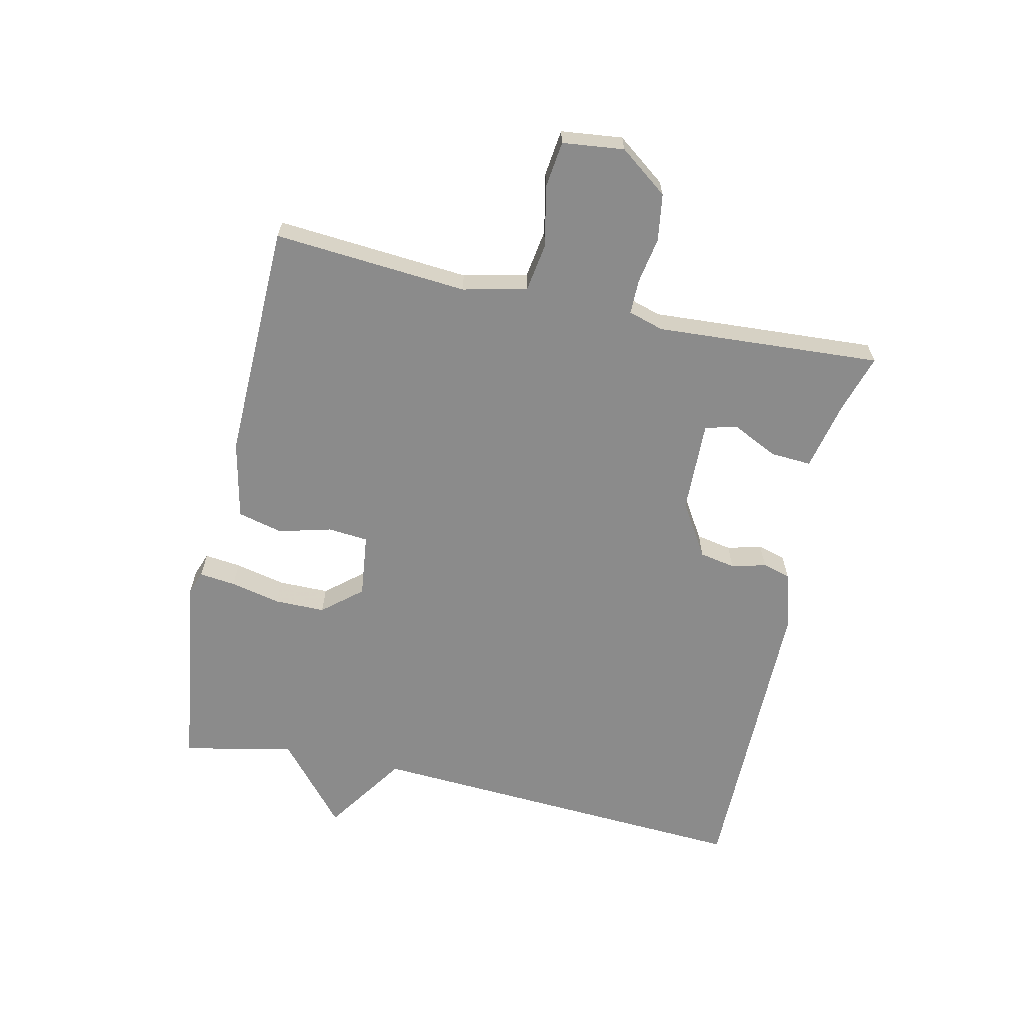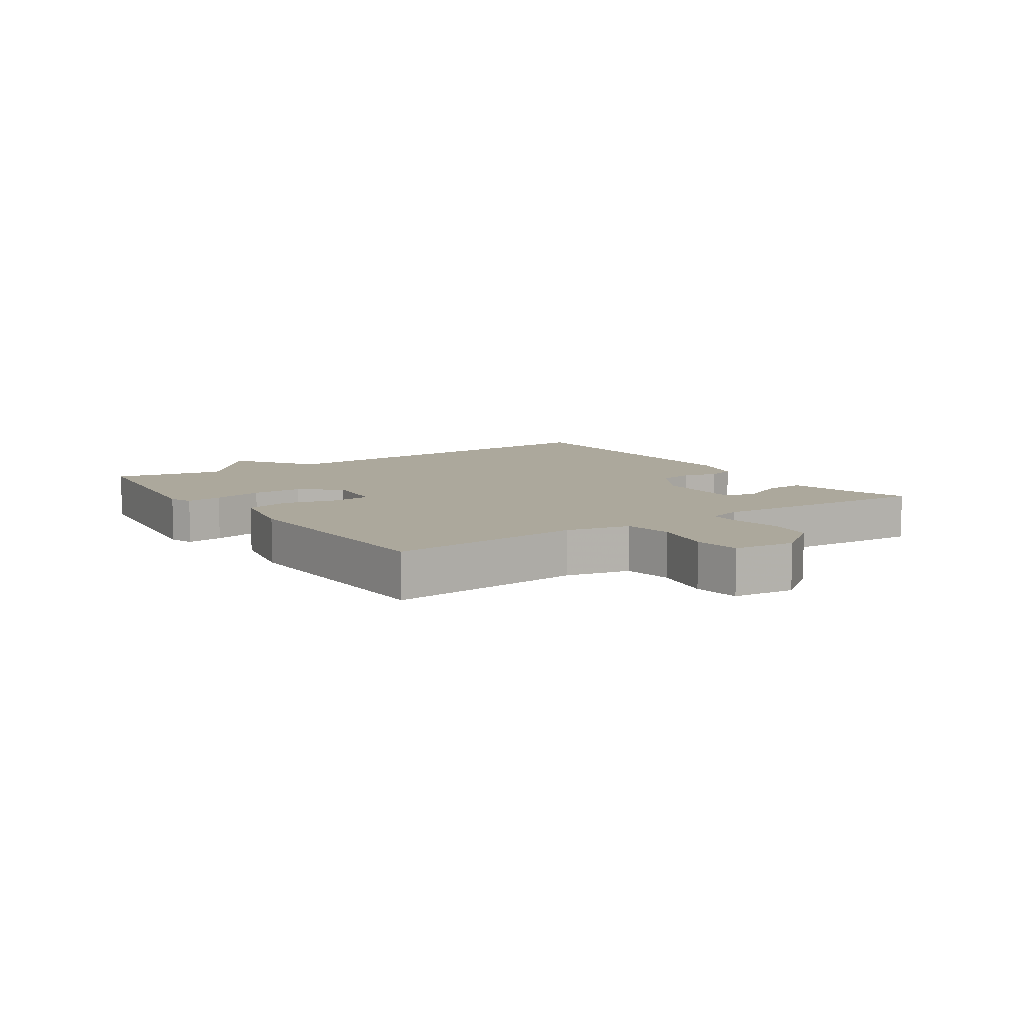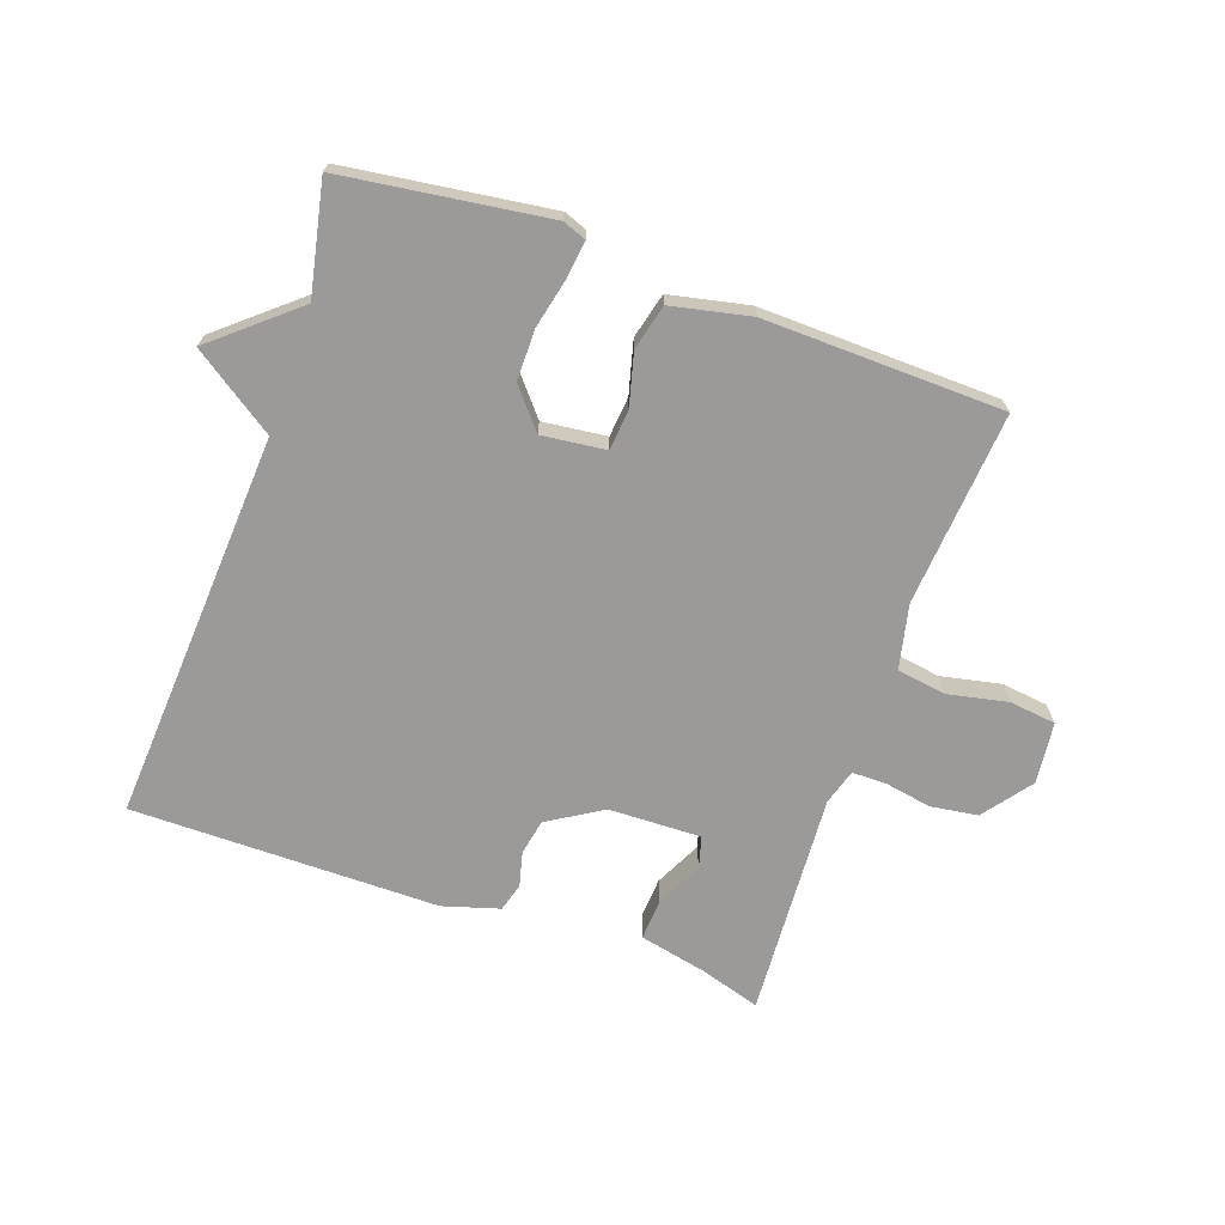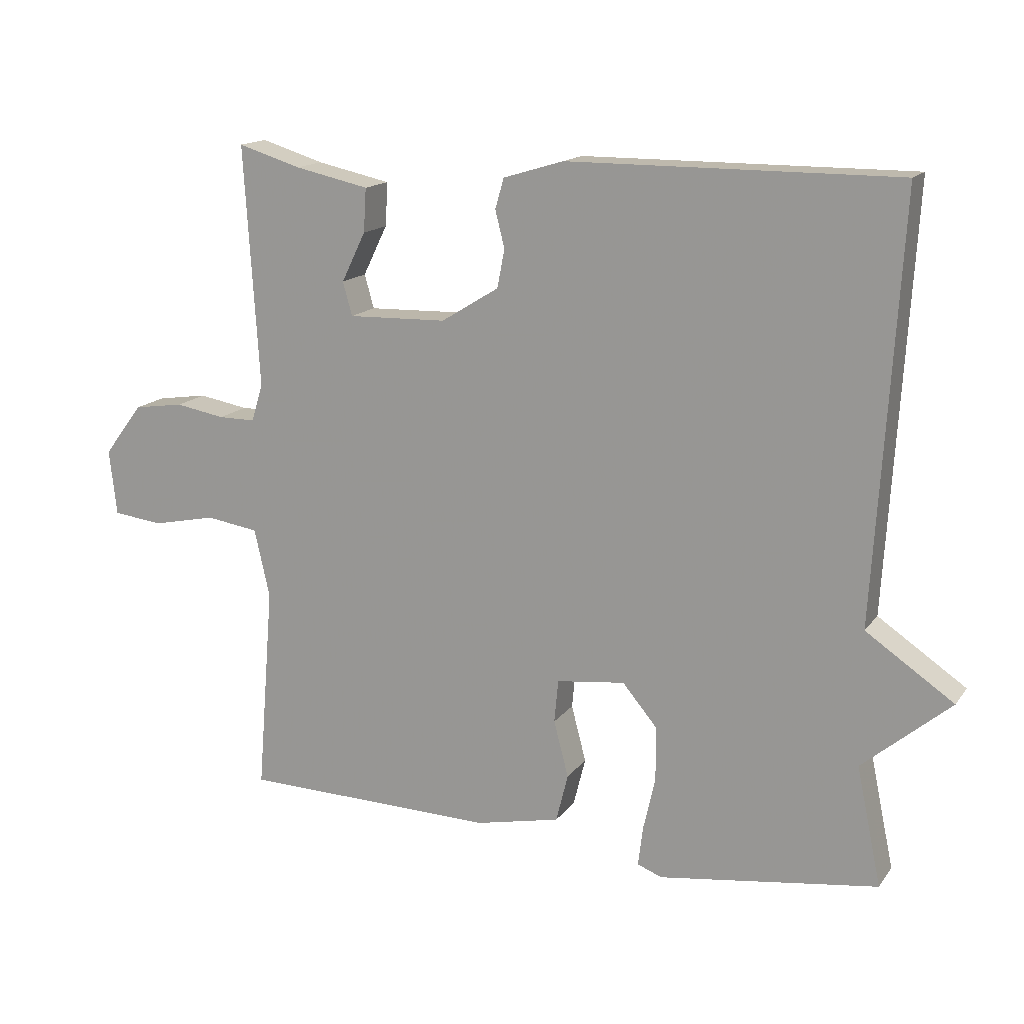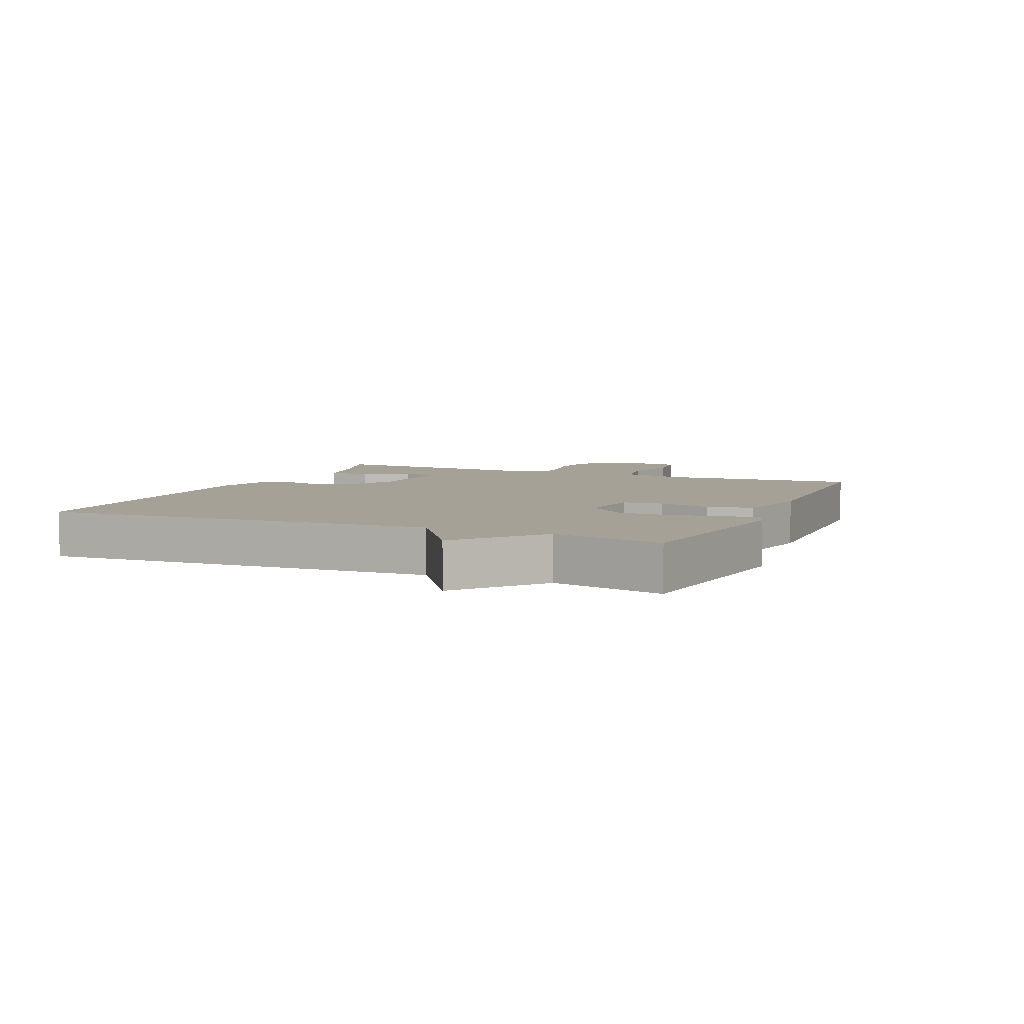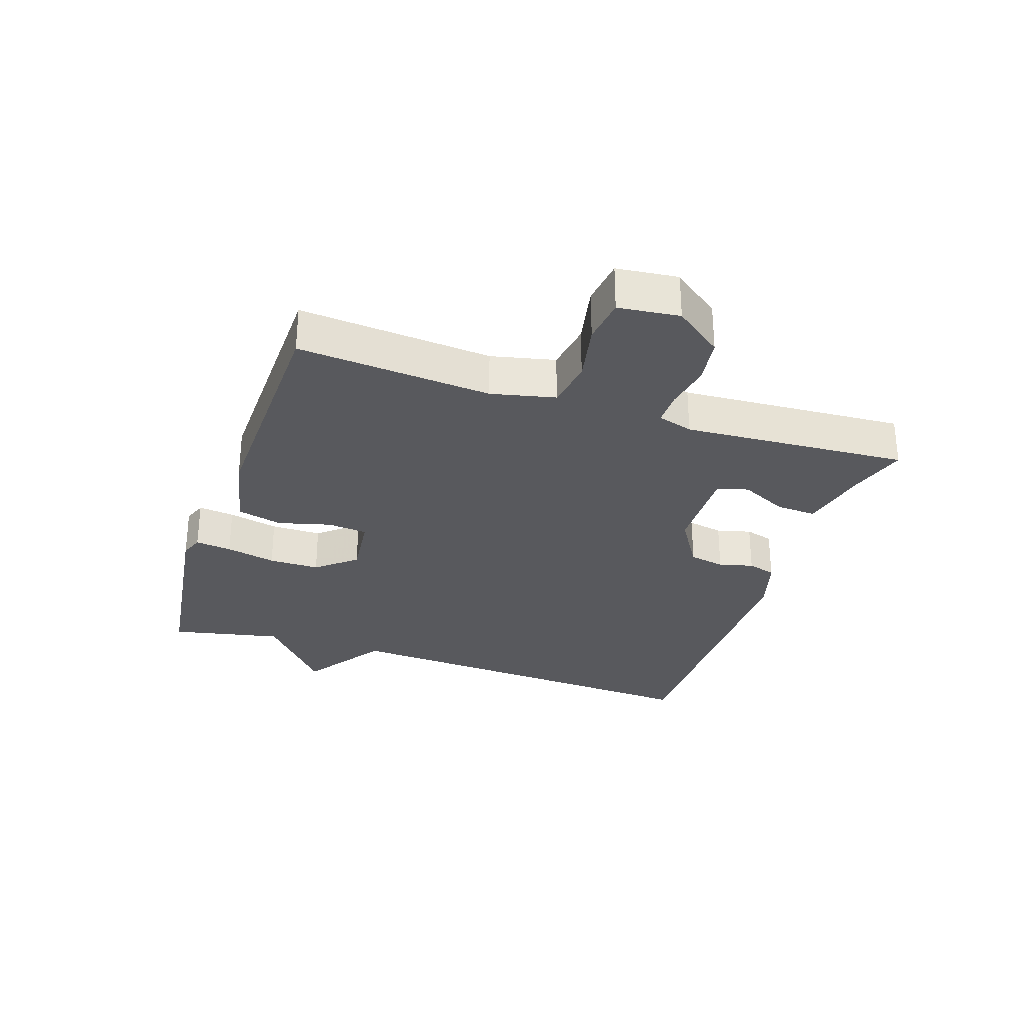
<metadata>
{"format":"obj","ext":"obj","renderer":"f3d","projection":"perspective","resolution":1024,"background":"white","views":[{"elev":-63.8,"azim":-102.4,"up":"+Y"},{"elev":8.5,"azim":-124.4,"up":"+Y"},{"elev":-69.5,"azim":160.5,"up":"+Y"},{"elev":15.4,"azim":23.5,"up":"+Z"},{"elev":6.1,"azim":113.5,"up":"+Y"},{"elev":-29.8,"azim":-108.5,"up":"+Y"}]}
</metadata>
<code>
v 0.5 0.07 0.5
v 0.463 0.07 -0.123
v 0.594 0.07 -0.212
v 0.463 0.07 -0.323
v 0.5 0.07 -0.5
v 0.174 0.07 -0.545
v 0.137 0.07 -0.531
v 0.144 0.07 -0.473
v 0.162 0.07 -0.393
v 0.162 0.07 -0.312
v 0.11 0.07 -0.25
v 0.008 0.07 -0.262
v 0.002 0.07 -0.326
v 0.024 0.07 -0.41
v 0.006 0.07 -0.482
v -0.12 0.07 -0.509
v -0.5 0.07 -0.5
v -0.475 0.07 -0.191
v -0.498 0.07 -0.089
v -0.576 0.07 -0.077
v -0.672 0.07 -0.097
v -0.746 0.07 -0.088
v -0.757 0.07 0.01
v -0.699 0.07 0.087
v -0.624 0.07 0.098
v -0.55 0.07 0.085
v -0.495 0.07 0.085
v -0.478 0.07 0.141
v -0.5 0.07 0.5
v -0.406 0.07 0.471
v -0.296 0.07 0.447
v -0.3 0.07 0.382
v -0.336 0.07 0.308
v -0.322 0.07 0.258
v -0.175 0.07 0.262
v -0.089 0.07 0.315
v -0.078 0.07 0.372
v -0.092 0.07 0.427
v -0.079 0.07 0.472
v 0.011 0.07 0.499
v 0.5 0 0.5
v 0.463 0 -0.123
v 0.594 0 -0.212
v 0.463 0 -0.323
v 0.5 0 -0.5
v 0.174 0 -0.545
v 0.137 0 -0.531
v 0.144 0 -0.473
v 0.162 0 -0.393
v 0.162 0 -0.312
v 0.11 0 -0.25
v 0.008 0 -0.262
v 0.002 0 -0.326
v 0.024 0 -0.41
v 0.006 0 -0.482
v -0.12 0 -0.509
v -0.5 0 -0.5
v -0.475 0 -0.191
v -0.498 0 -0.089
v -0.576 0 -0.077
v -0.672 0 -0.097
v -0.746 0 -0.088
v -0.757 0 0.01
v -0.699 0 0.087
v -0.624 0 0.098
v -0.55 0 0.085
v -0.495 0 0.085
v -0.478 0 0.141
v -0.5 0 0.5
v -0.406 0 0.471
v -0.296 0 0.447
v -0.3 0 0.382
v -0.336 0 0.308
v -0.322 0 0.258
v -0.175 0 0.262
v -0.089 0 0.315
v -0.078 0 0.372
v -0.092 0 0.427
v -0.079 0 0.472
v 0.011 0 0.499
f 40 1 2
f 39 40 2
f 38 39 2
f 37 38 2
f 36 37 2
f 35 36 2
f 2 3 4
f 35 2 4
f 34 35 4
f 30 31 32 33
f 30 33 34
f 29 30 34
f 28 29 34
f 27 28 34 4
f 24 25 26
f 23 24 26
f 22 23 26
f 21 22 26
f 20 21 26
f 19 20 26 27
f 18 19 27
f 16 17 18
f 15 16 18
f 14 15 18
f 13 14 18
f 12 13 18 27
f 11 12 27
f 7 8 9
f 6 7 9
f 5 6 9
f 4 5 9
f 4 9 10
f 11 27 4
f 4 10 11
f 42 41 80
f 42 80 79
f 42 79 78
f 42 78 77
f 42 77 76
f 42 76 75
f 44 43 42
f 44 42 75
f 44 75 74
f 73 72 71 70
f 74 73 70
f 74 70 69
f 74 69 68
f 44 74 68 67
f 66 65 64
f 66 64 63
f 66 63 62
f 66 62 61
f 66 61 60
f 67 66 60 59
f 67 59 58
f 58 57 56
f 58 56 55
f 58 55 54
f 58 54 53
f 67 58 53 52
f 67 52 51
f 49 48 47
f 49 47 46
f 49 46 45
f 49 45 44
f 50 49 44
f 44 67 51
f 51 50 44
f 1 41 42 2
f 2 42 43 3
f 3 43 44 4
f 4 44 45 5
f 5 45 46 6
f 6 46 47 7
f 7 47 48 8
f 8 48 49 9
f 9 49 50 10
f 10 50 51 11
f 11 51 52 12
f 12 52 53 13
f 13 53 54 14
f 14 54 55 15
f 15 55 56 16
f 16 56 57 17
f 17 57 58 18
f 18 58 59 19
f 19 59 60 20
f 20 60 61 21
f 21 61 62 22
f 22 62 63 23
f 23 63 64 24
f 24 64 65 25
f 25 65 66 26
f 26 66 67 27
f 27 67 68 28
f 28 68 69 29
f 29 69 70 30
f 30 70 71 31
f 31 71 72 32
f 32 72 73 33
f 33 73 74 34
f 34 74 75 35
f 35 75 76 36
f 36 76 77 37
f 37 77 78 38
f 38 78 79 39
f 39 79 80 40
f 40 80 41 1

</code>
